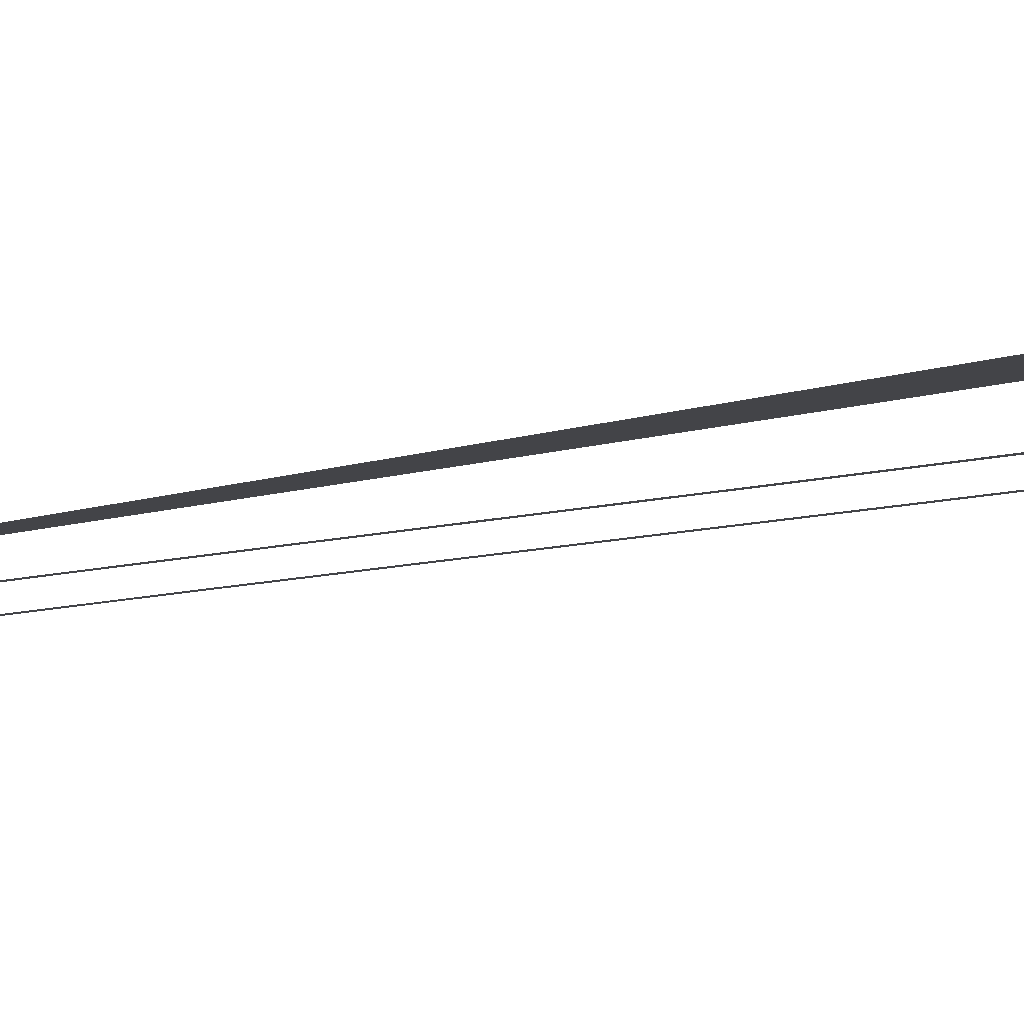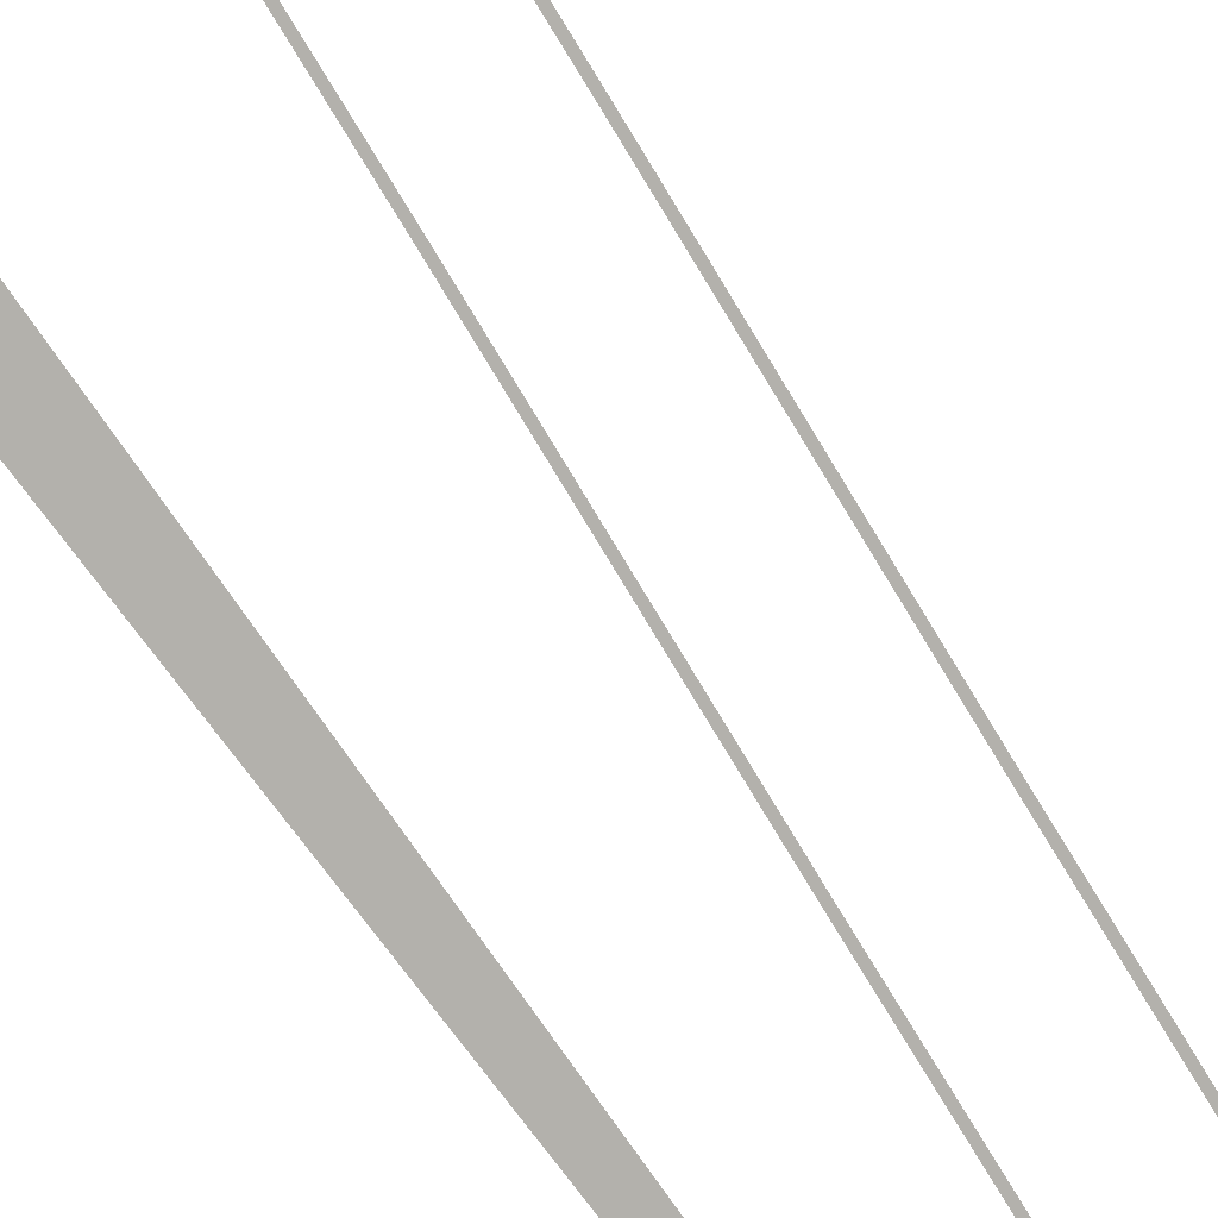
<metadata>
{"format":"obj","ext":"obj","renderer":"f3d","projection":"perspective","resolution":1024,"background":"white","views":[{"elev":-8.3,"azim":-43.9,"up":"+Y"},{"elev":-79.0,"azim":36.4,"up":"+Y"}]}
</metadata>
<code>
v  -3.238 -0.295 -26.67
v  -3.223 -0.295 -32
v  -2.887 -0.295 -32
v  -2.866 -0.295 -26.67
v  -2.815 -0.295 -21.33
v  -3.28 -0.295 -21.33
v  -3.344 -0.295 -16
v  -2.741 -0.295 -16
v  -3.424 -0.295 -10.67
v  -2.649 -0.295 -10.67
v  -3.515 -0.295 -5.333
v  -2.545 -0.295 -5.333
v  -3.611 -0.295 -0
v  -2.437 -0.295 -0
v  -3.707 -0.295 5.333
v  -2.328 -0.295 5.333
v  -3.798 -0.295 10.67
v  -2.225 -0.295 10.67
v  -3.878 -0.295 16
v  -2.135 -0.295 16
v  -3.942 -0.295 21.33
v  -2.063 -0.295 21.33
v  -3.984 -0.295 26.67
v  -2.016 -0.295 26.67
v  -2 -0.295 32
v  -4 -0.295 32
v  3.954 -0.295 26.67
v  4.031 -0.295 32
v  3.851 -0.295 32
v  3.774 -0.295 26.67
v  3.74 -0.295 21.35
v  3.56 -0.295 21.35
v  3.416 -0.295 16.04
v  3.236 -0.295 16.04
v  3.01 -0.295 10.75
v  2.83 -0.295 10.75
v  2.55 -0.295 5.467
v  2.37 -0.295 5.467
v  2.062 -0.295 0.1815
v  1.882 -0.295 0.1815
v  1.574 -0.295 -5.116
v  1.394 -0.295 -5.116
v  1.113 -0.295 -10.44
v  0.9334 -0.295 -10.44
v  0.7078 -0.295 -15.79
v  0.5278 -0.295 -15.79
v  0.3844 -0.295 -21.17
v  0.2044 -0.295 -21.17
v  0.1707 -0.295 -26.6
v  -0.0093 -0.295 -26.6
v  0.0937 -0.295 -32
v  -0.0863 -0.295 -32
v  6.977 -0.295 26.67
v  7.055 -0.295 32
v  6.875 -0.295 32
v  6.797 -0.295 26.67
v  6.763 -0.295 21.35
v  6.583 -0.295 21.35
v  6.439 -0.295 16.04
v  6.259 -0.295 16.04
v  6.034 -0.295 10.75
v  5.854 -0.295 10.75
v  5.573 -0.295 5.467
v  5.393 -0.295 5.467
v  5.085 -0.295 0.1815
v  4.905 -0.295 0.1815
v  4.597 -0.295 -5.116
v  4.417 -0.295 -5.116
v  4.137 -0.295 -10.44
v  3.957 -0.295 -10.44
v  3.731 -0.295 -15.79
v  3.551 -0.295 -15.79
v  3.408 -0.295 -21.17
v  3.228 -0.295 -21.17
v  3.194 -0.295 -26.6
v  3.014 -0.295 -26.6
v  3.117 -0.295 -32
v  2.937 -0.295 -32
g MedCon_OnePlusThreeS_Start
f 4 3 2 1
f 6 5 4 1
f 8 5 6 7
f 10 8 7 9
f 12 10 9 11
f 14 12 11 13
f 16 14 13 15
f 18 16 15 17
f 20 18 17 19
f 22 20 19 21
f 24 22 21 23
f 26 25 24 23
f 30 29 28 27
f 32 30 27 31
f 34 32 31 33
f 36 34 33 35
f 38 36 35 37
f 40 38 37 39
f 42 40 39 41
f 44 42 41 43
f 46 44 43 45
f 48 46 45 47
f 50 48 47 49
f 52 50 49 51
f 56 55 54 53
f 58 56 53 57
f 60 58 57 59
f 62 60 59 61
f 64 62 61 63
f 66 64 63 65
f 68 66 65 67
f 70 68 67 69
f 72 70 69 71
f 74 72 71 73
f 76 74 73 75
f 78 76 75 77

</code>
